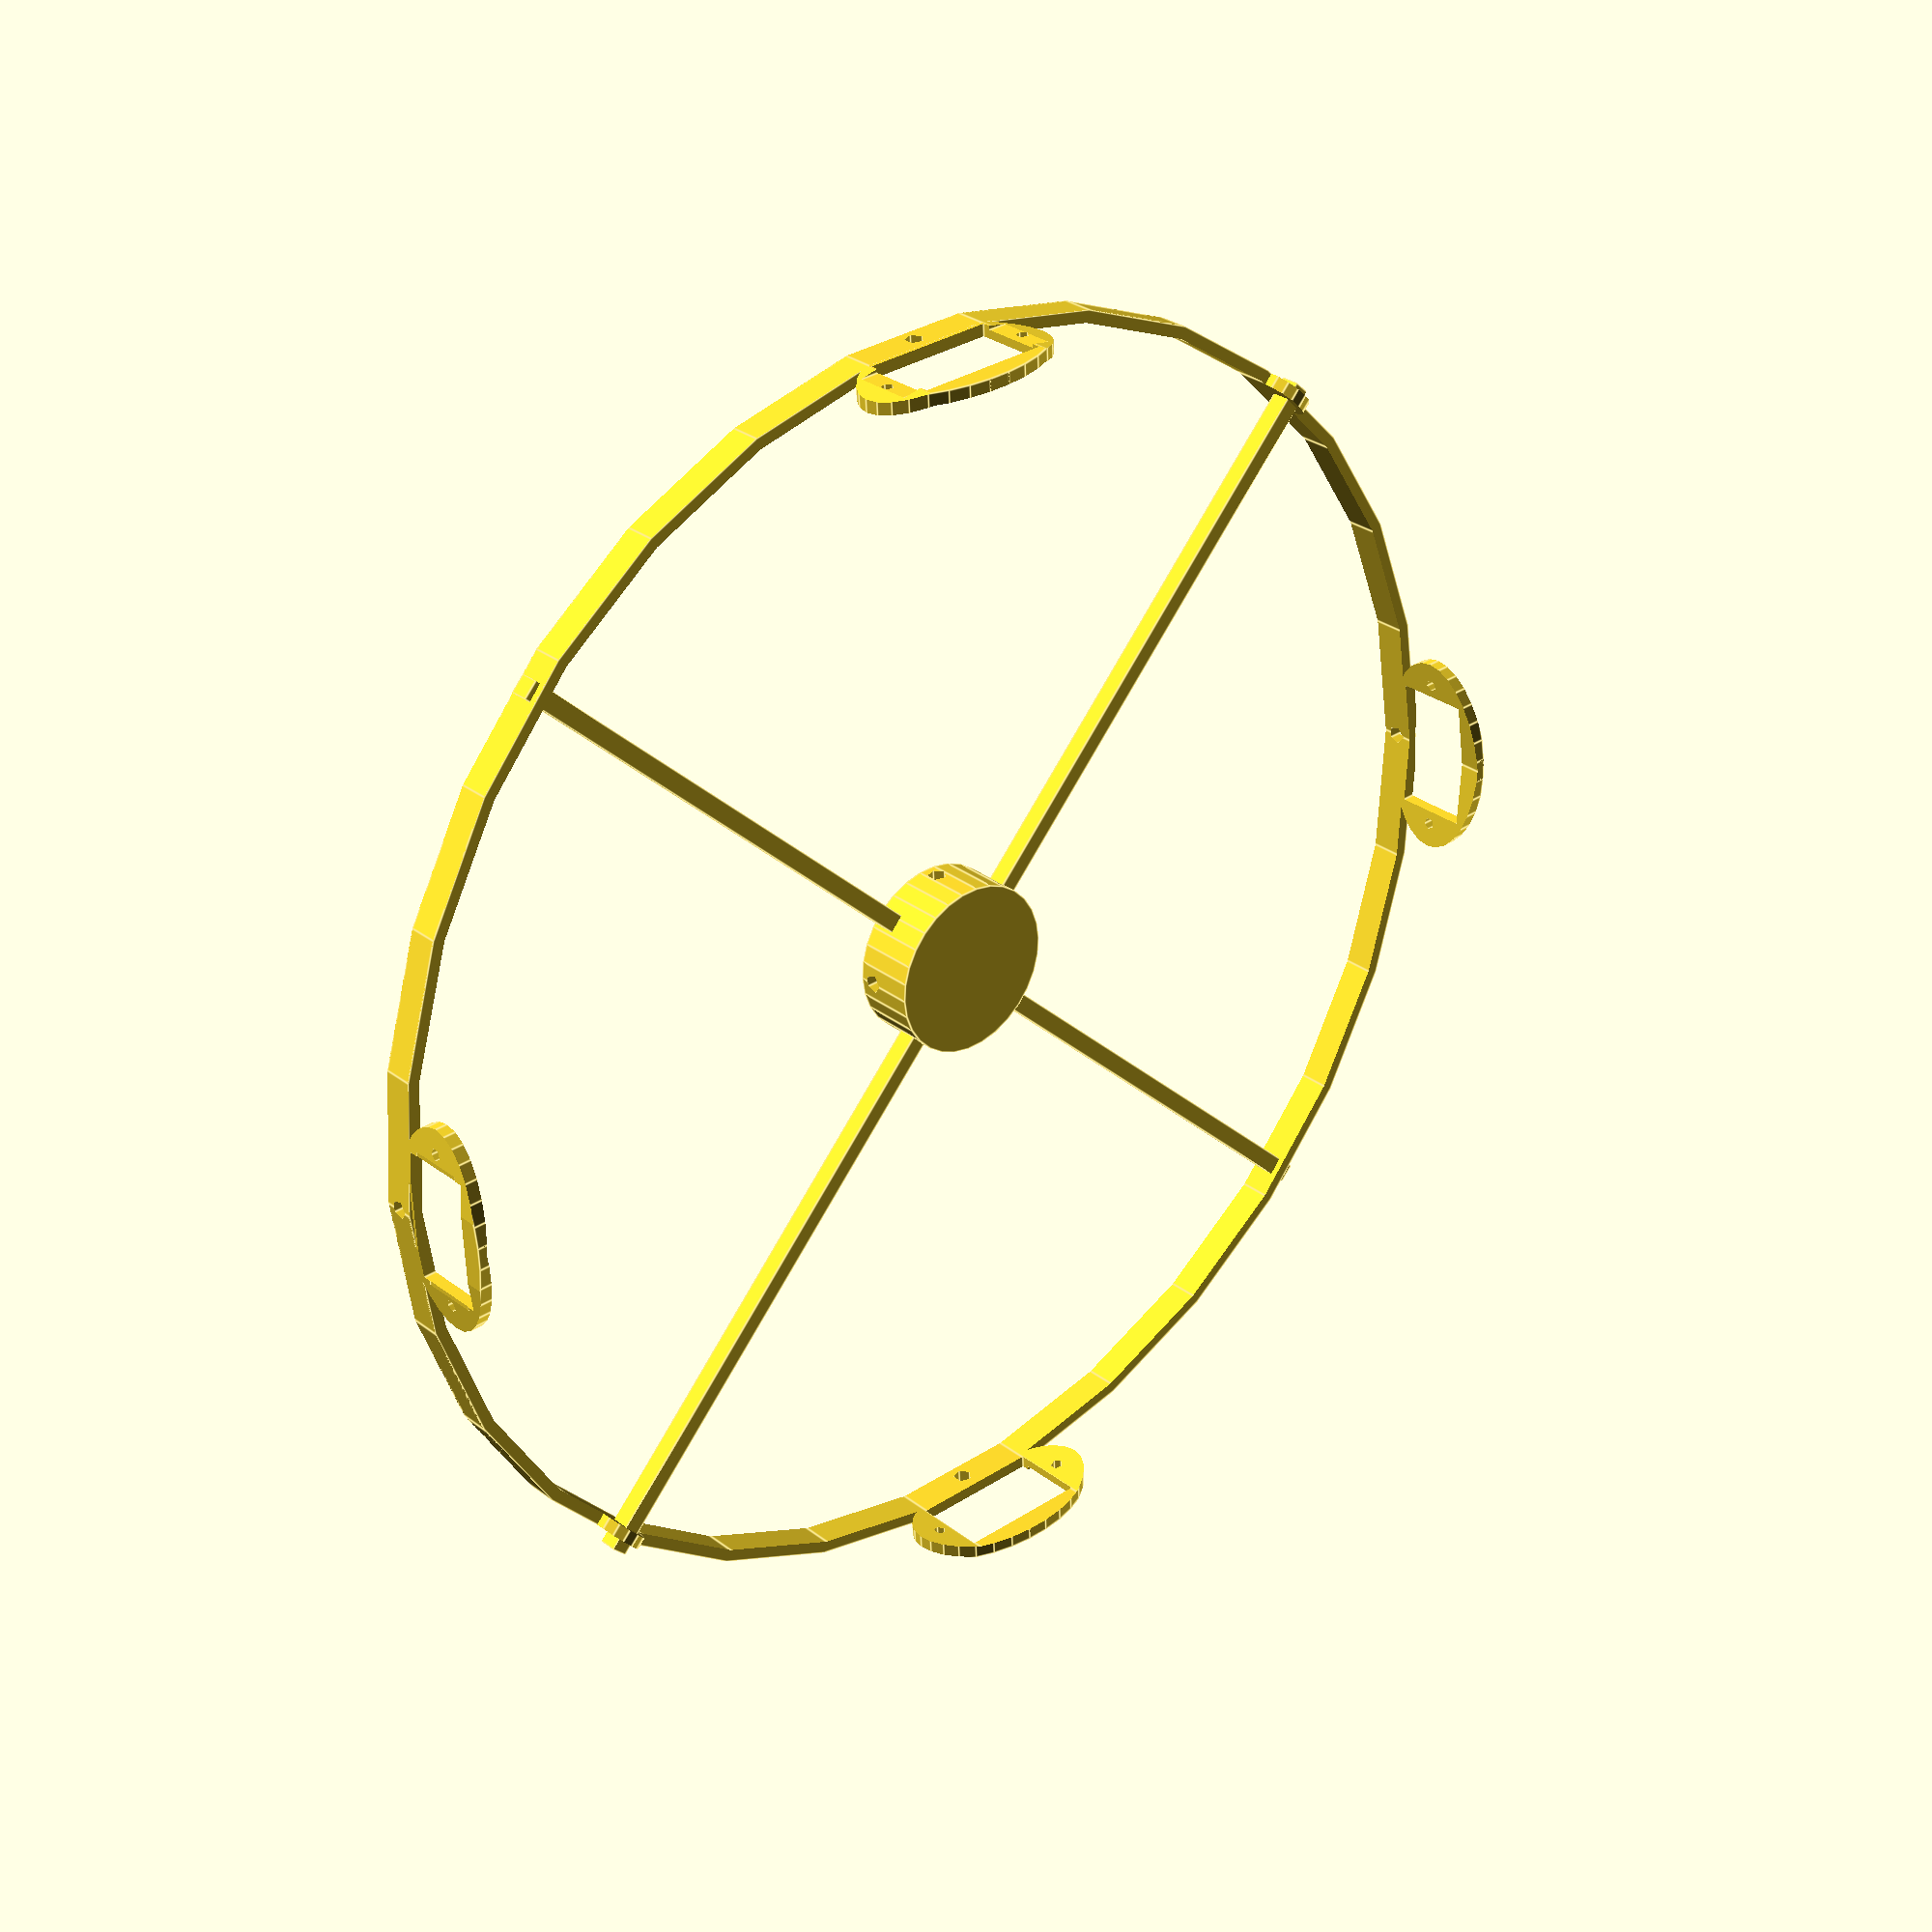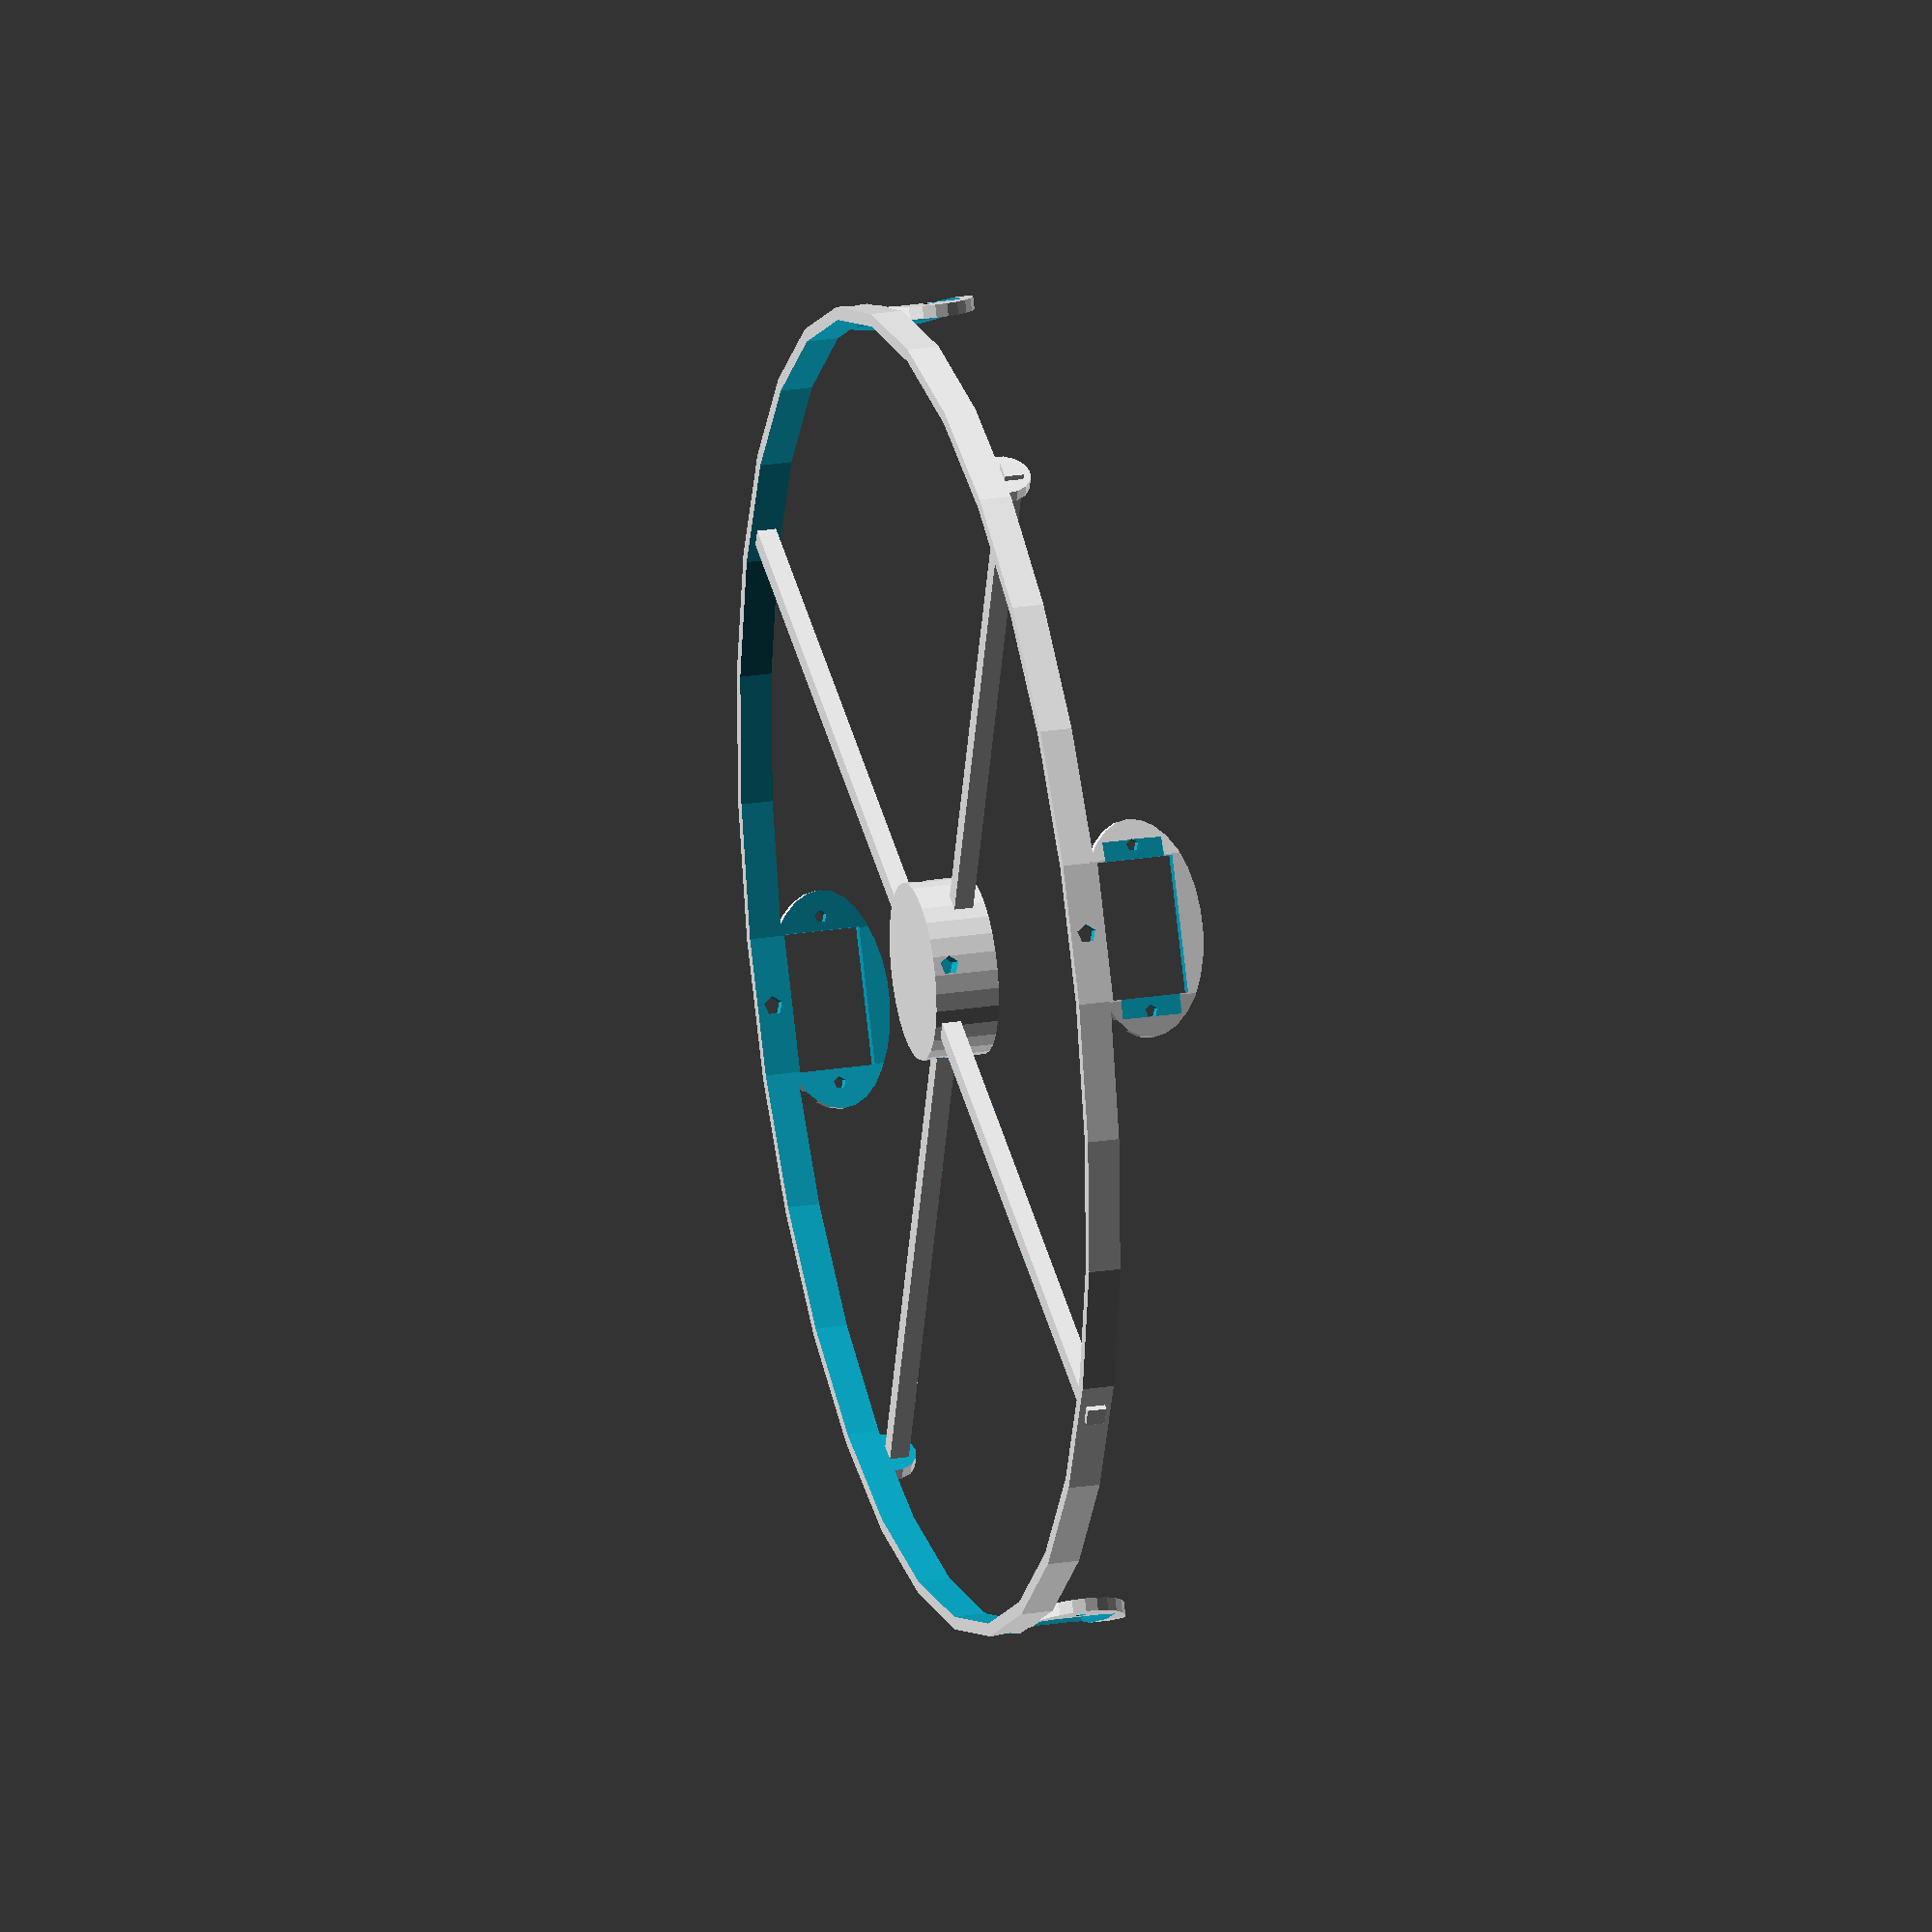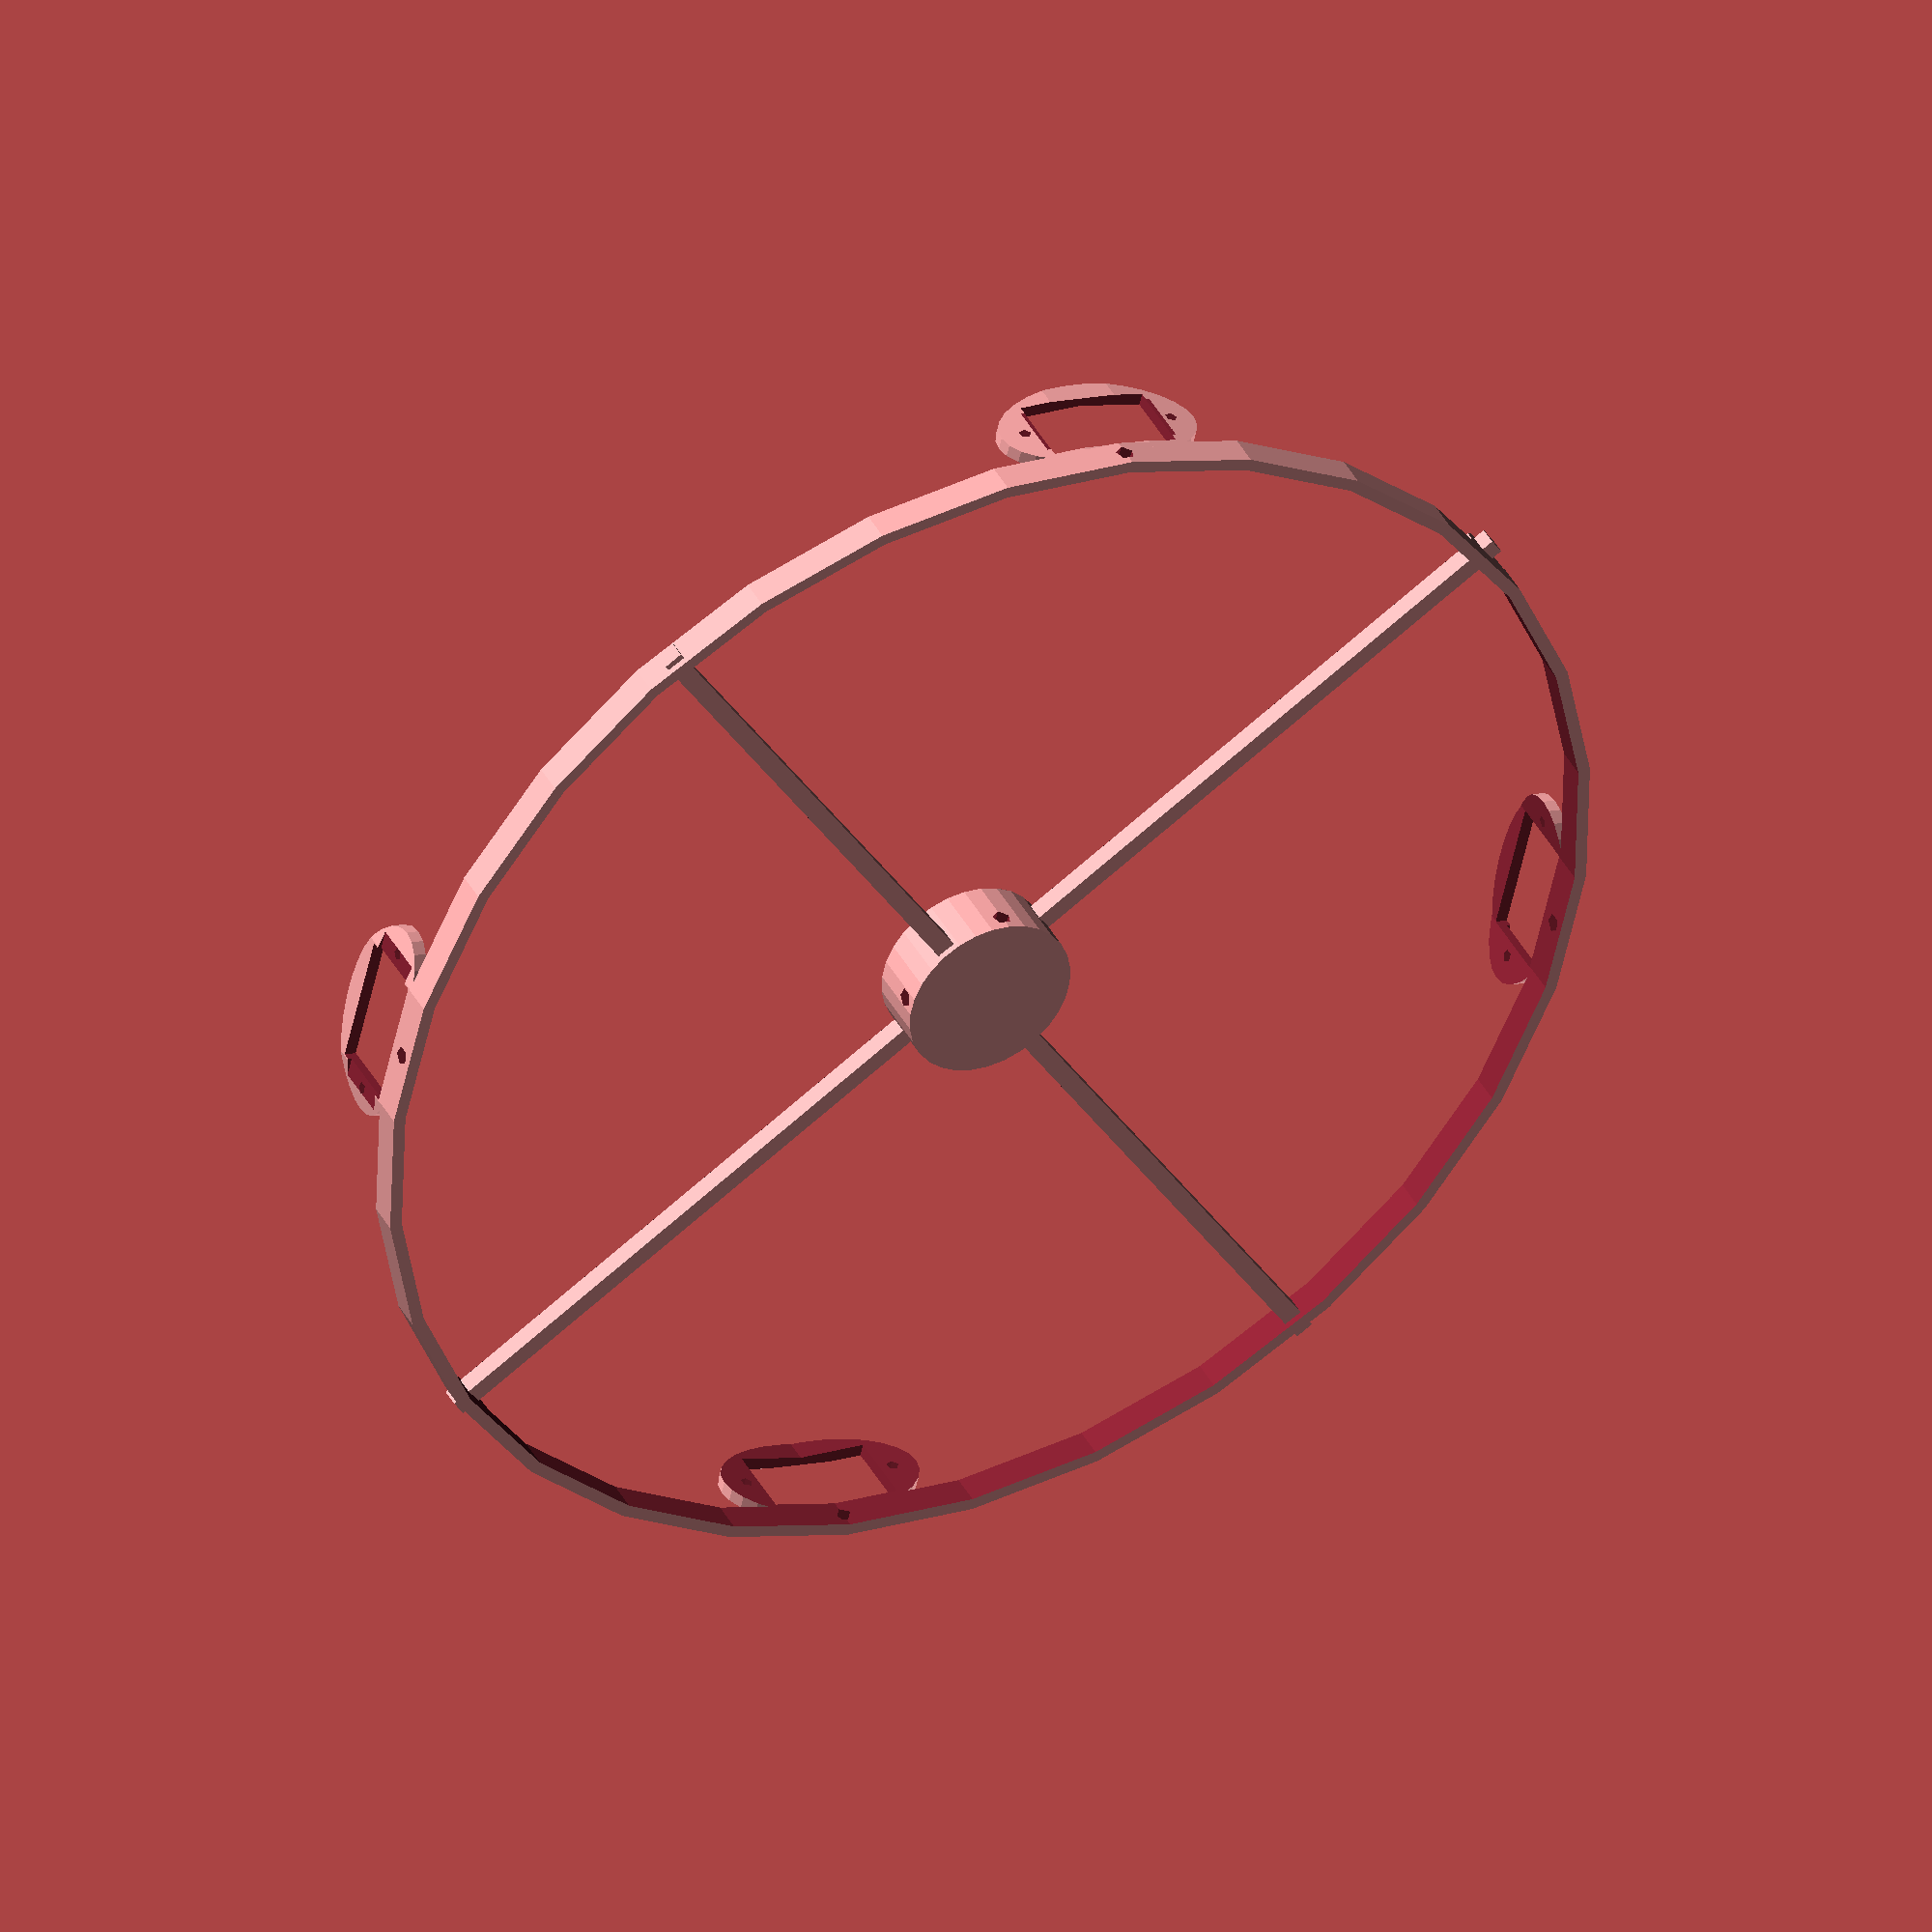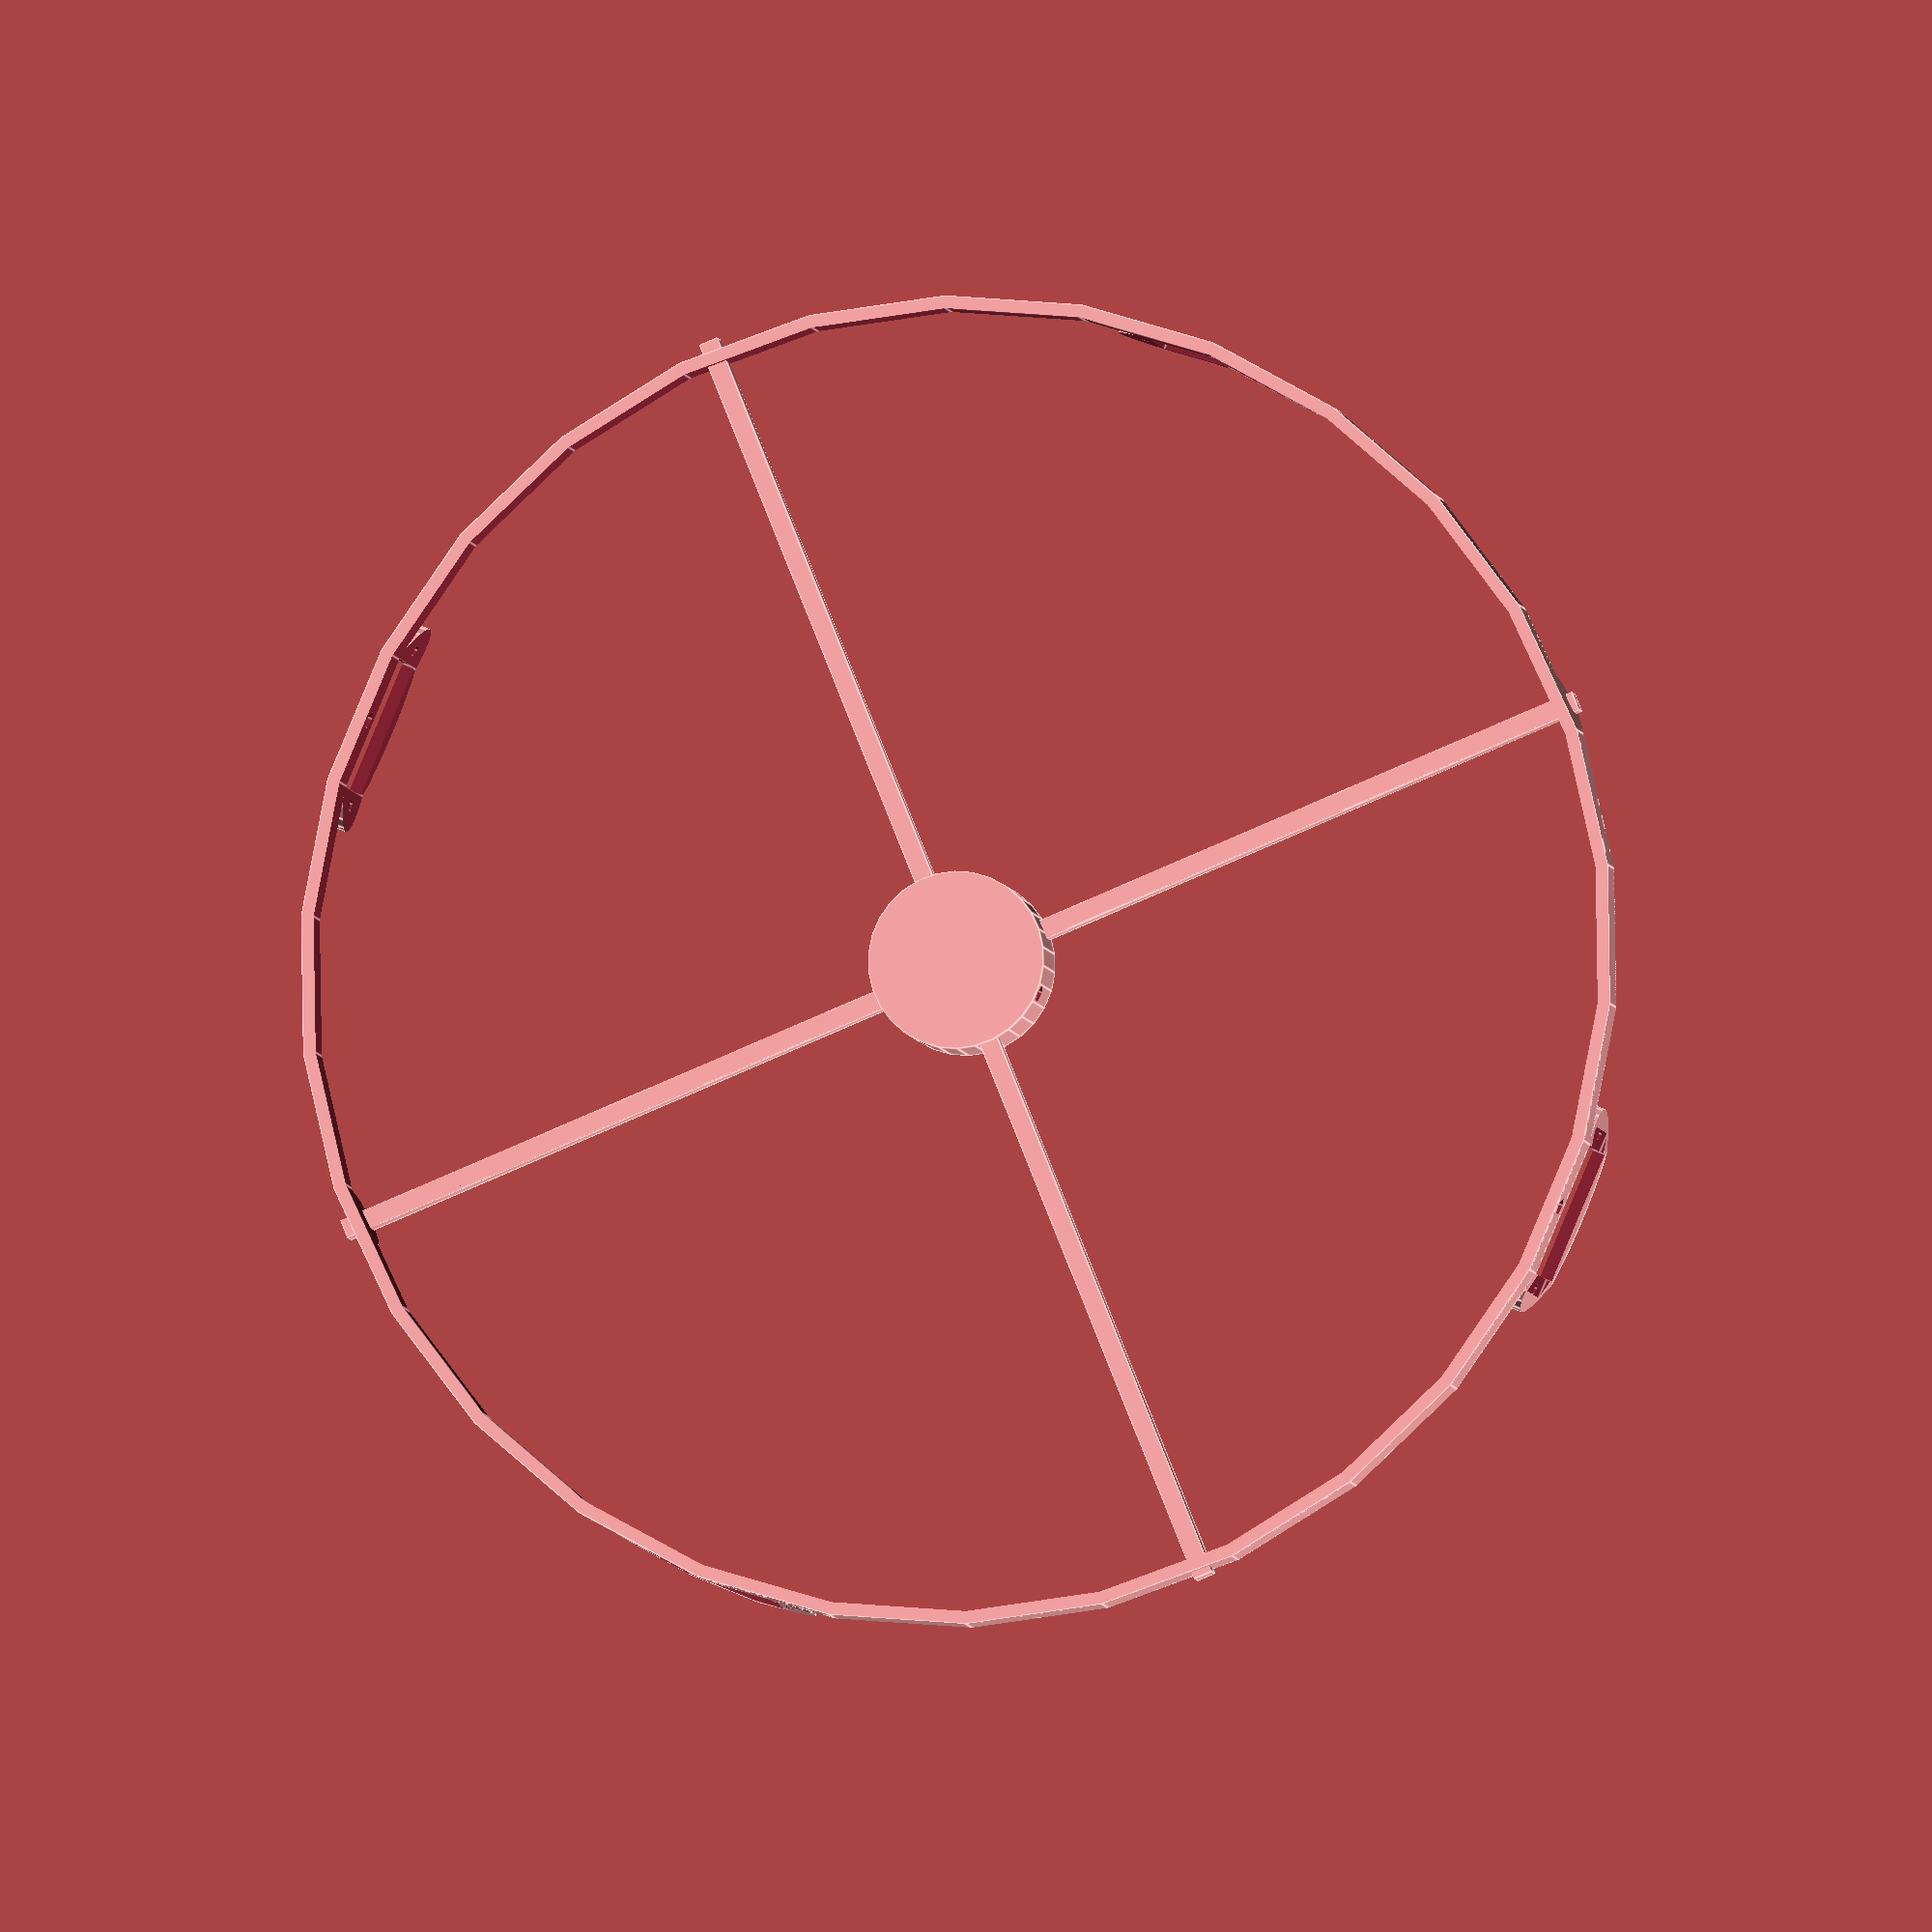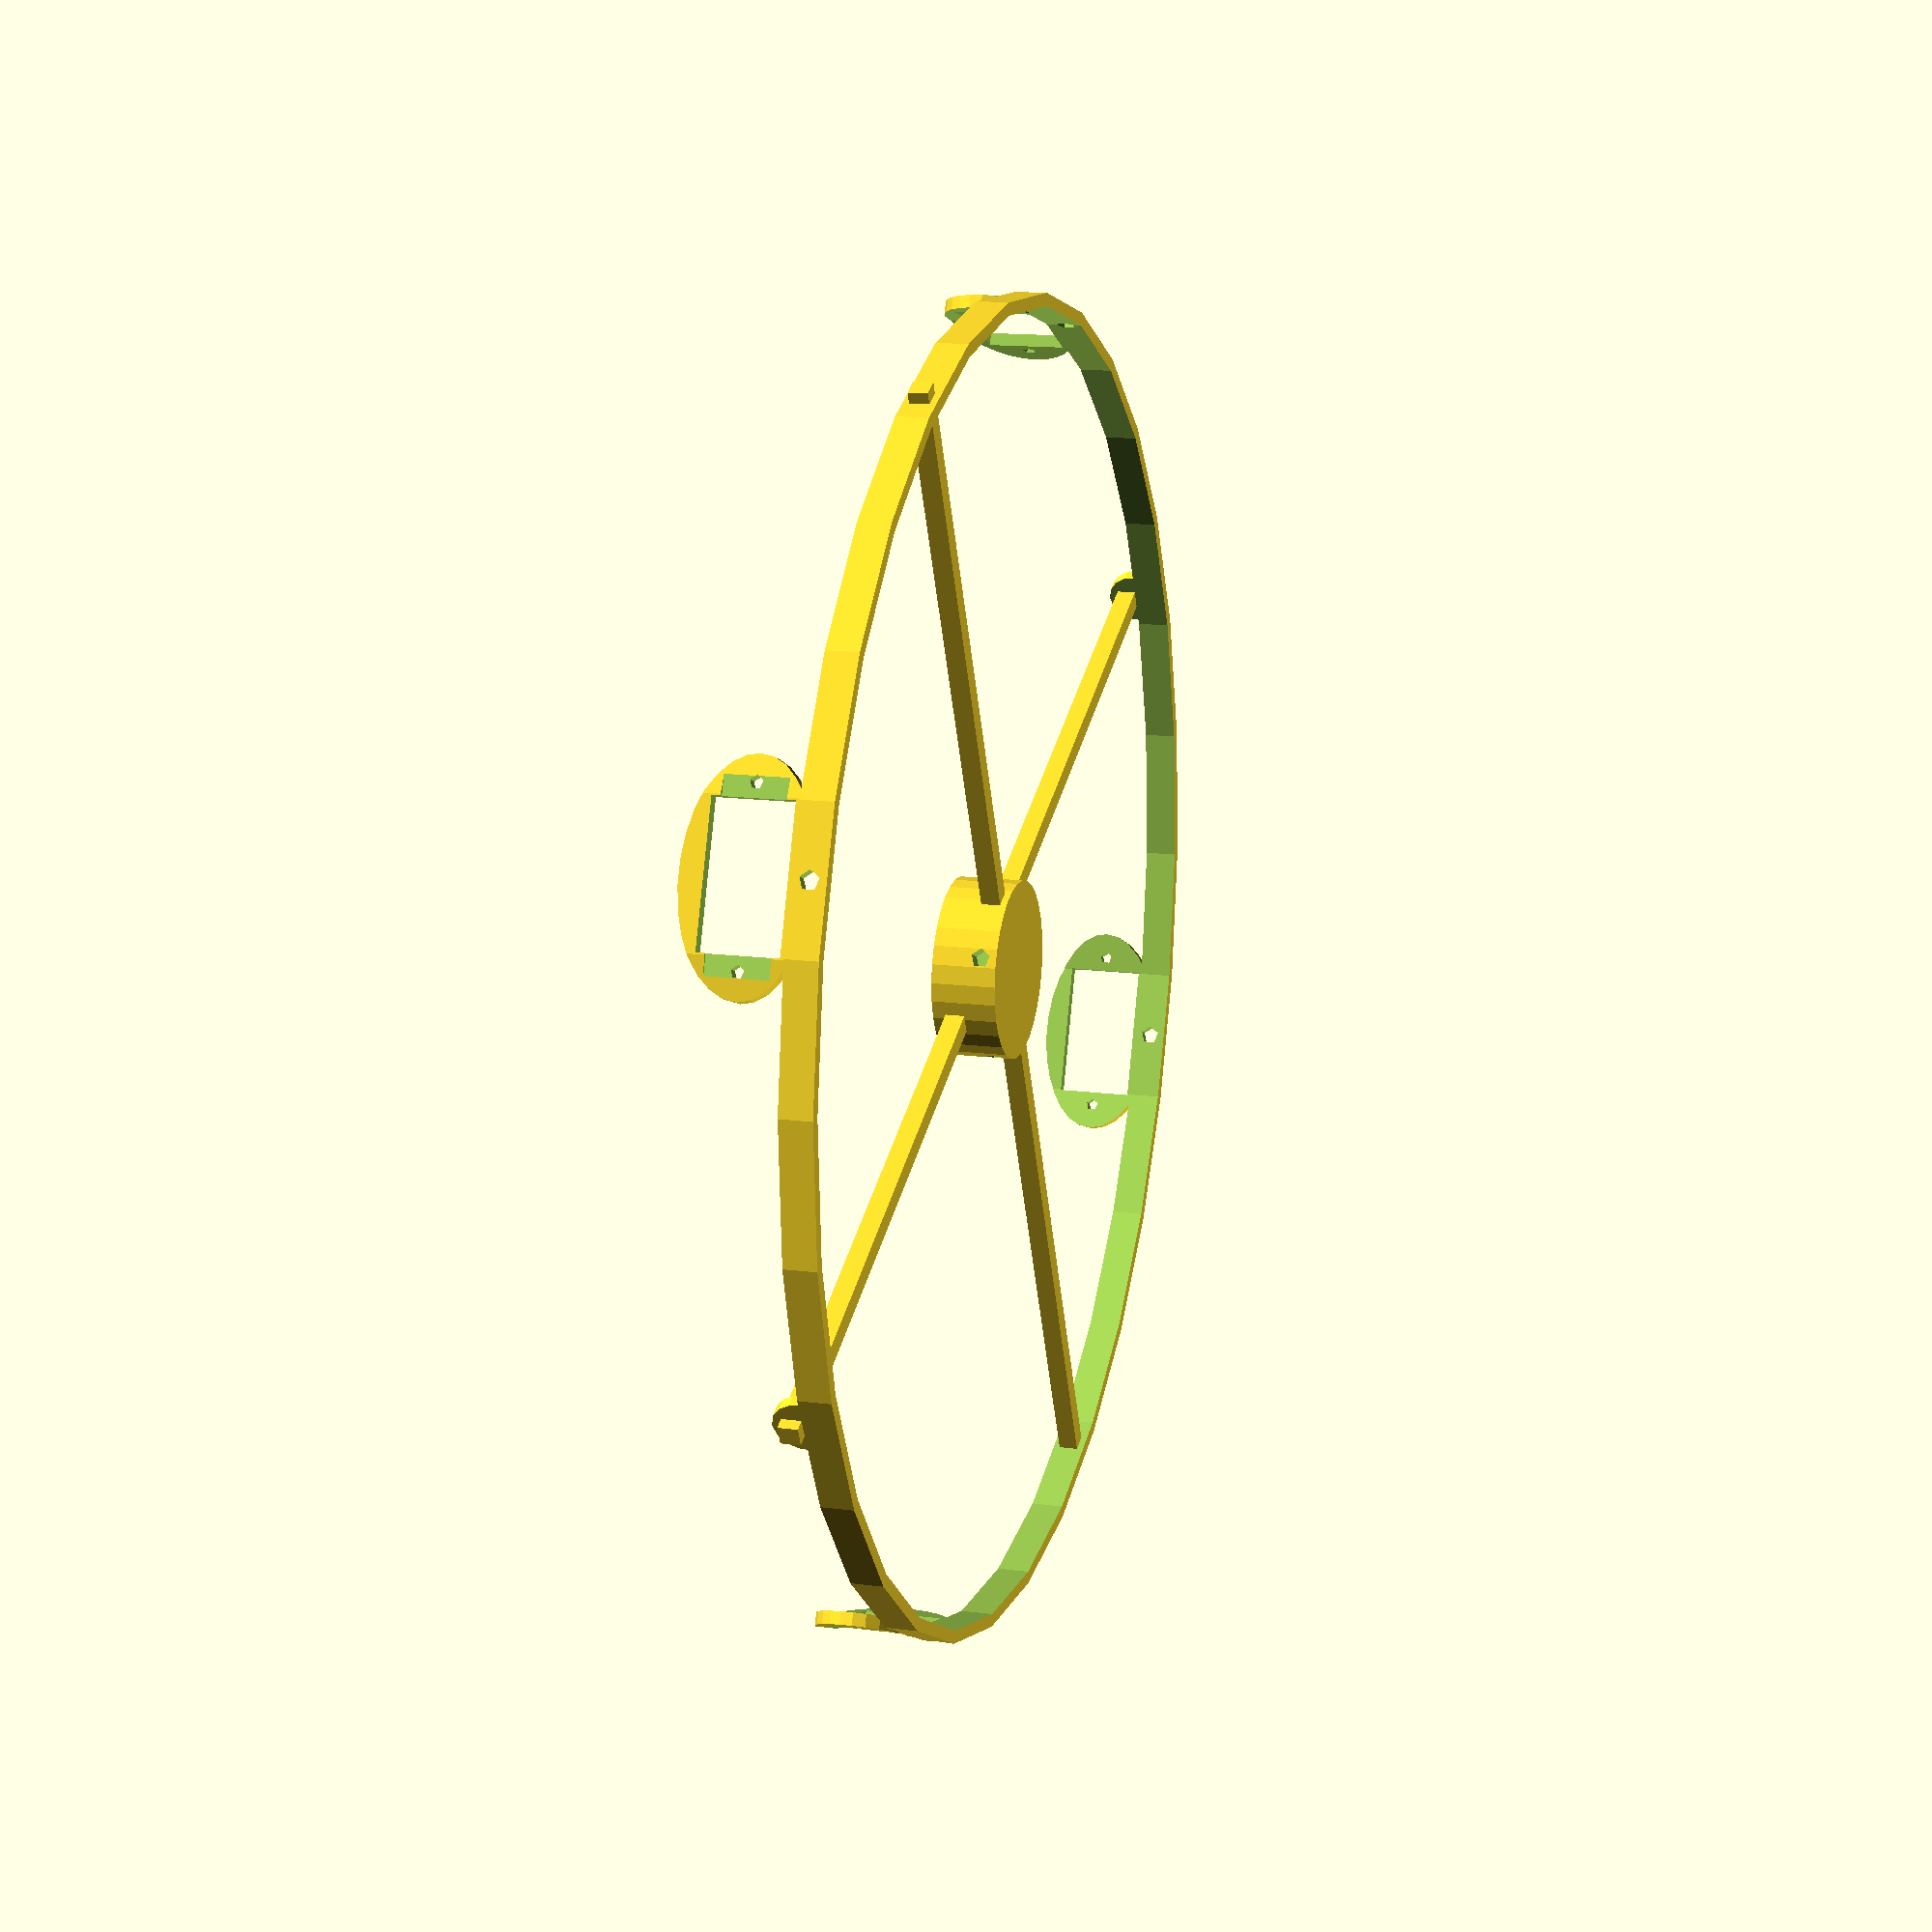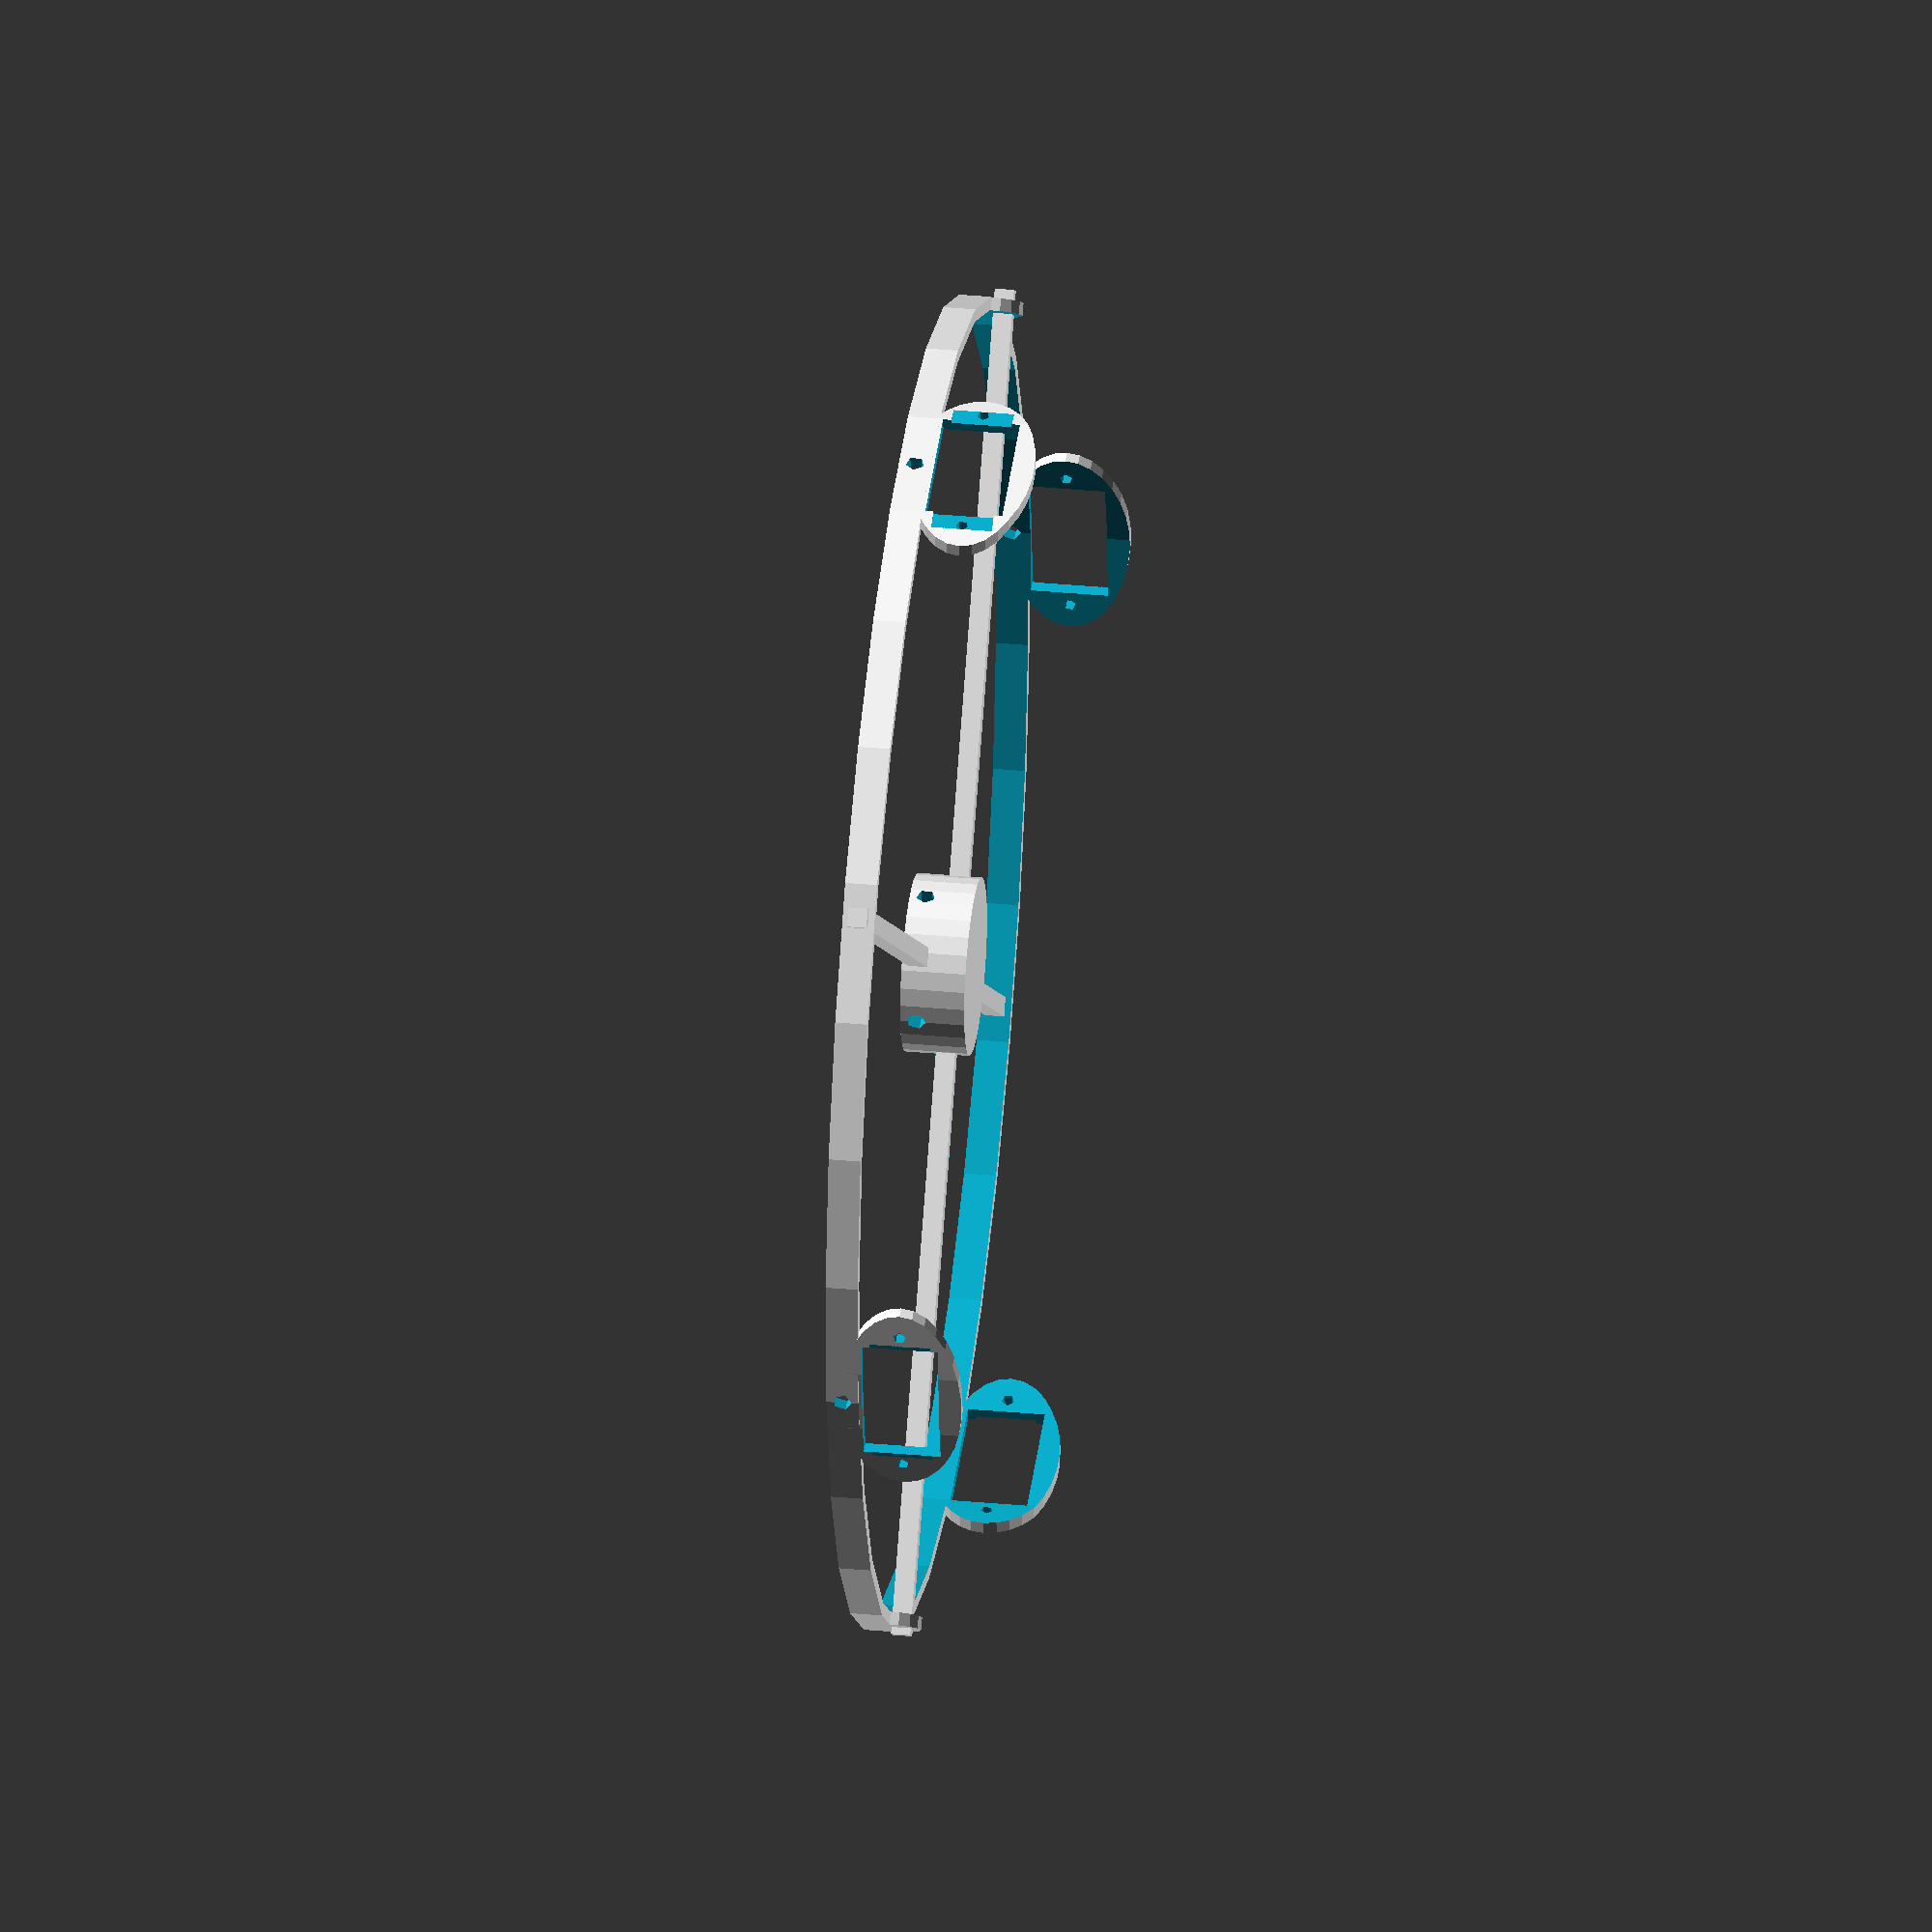
<openscad>
propRadius = 101.6; //4 inches

outsideRadius = 2; 

height = 5;

centreD = 27.7;

rodLength= -propRadius - outsideRadius - 2;

//$fn=50;
//comment out before rendering

rods();

//servo(false);

////////////////////////////////

outside_frame();

central_platform();

module outside_frame(){
	difference() {
		ousideRim();
		mountHoles();
		rods();
	}
}

module ousideRim(){
	difference() {
		union() {
			bottomRodMount();
			cylinder(h=height, r=propRadius + outsideRadius);
			servoMounts();
		}
		translate([0,0,-17]) cylinder(h=height + 18, r=propRadius);
		difference() {
			translate([0,0,-16]) cylinder(h=height + 20, r=propRadius + outsideRadius * 4);
			translate([0,0,-16]) cylinder(h=height + 20, r=propRadius + outsideRadius);
		}
	}
}

module central_platform(){
	difference(){
		cylinder(h=10, d=centreD, center=true);
		rods();
		mountHoles();
	}
}


module mountHoles(){
	//M3 Mount Holes
	
	zHeight=height/2;
	angle=90;
	//Center Holes
	move( x= centreD/2  - 4,		z=zHeight, ry=angle) cylinder(h= height + 2, d=3 );
	move( x=-centreD/2 - 4, 		z=zHeight, ry=angle) cylinder(h= height + 2, d=3 );
	move( y= centreD/2  + 4,	z=zHeight, rx=angle) cylinder(h= height + 2, d=3 );
	move( y=-centreD/2 + 4, 	z=zHeight, rx=angle) cylinder(h= height + 2, d=3 );
	

	//Outside Holes
	move(x=propRadius  - 4,	z=zHeight, ry=angle) cylinder(h= height + 2, d=3 );
	move(x=-propRadius - 4, z=zHeight, ry=angle) cylinder(h= height + 2, d=3 );
	move(y=propRadius  + 4,	z=zHeight, rx=angle) cylinder(h= height + 2, d=3 );
	move(y=-propRadius + 4, z=zHeight, rx=angle) cylinder(h= height + 2, d=3 );
}

module bottomRodMount(){
	copy_mirror(x=-1, y=1){
		move(x=rodLength*sin(45), y=-rodLength*sin(45), ry=90, rz=-45) 
			cylinder(h= outsideRadius * 10 , d=9);
	}
}
module servoMounts (){
	copy_move(rz=90) {
		servoMount();
	}
}

module servoMount(){
	copy_mirror(y=1) {
		move(x=-35/2, y=-119, z=11, rx=270)
		difference() {
			move(z=16, x=35/2, y=35/2) resize(newsize=[34,19,4]) cylinder(h=4, d=35);
			move(z=0, x=(35 - 29.88)/2, y=(35 - 12)/2) servo(true);
		}
	}
}

module servo(subtractHoles){
	move(x=(29.88-21.48)/2 ) //zero the servo
	difference() {	
		union() {
			move(z=20.1-3.5, x=-((29.88-21.48)/2), y=(12-9.45)/2,  ry=90) 
				cube([1.84,  9.45,  29.88]);
			cube([21.48, 12, 20.1 ]); //body
			if (subtractHoles) {
				move(x=-(29.88-21.48)/2 + 2, z=13, y=(12)/2)
					cylinder(h=10, d=2);
				move(x=21.48 + (29.88-21.48)/2 - 2, z=13, y=(12)/2)
					cylinder(h=10, d=2);
			}
		}
		
		if (!subtractHoles){
			move(x=-(29.88-21.48)/2 + 2, z=13, y=(12)/2)
				cylinder(h=4, d=2);
			move(x=21.48 + (29.88-21.48)/2 - 2, z=13, y=(12)/2)
				cylinder(h=4, d=2);
		}
	}
}	

module rods(){
	//3mm x 3mm
	rodWidthHeight=3;
	
	topZ = (height-rodWidthHeight)/2;
	bottomZ = topZ - rodWidthHeight - 2;
	
	copy_move(z=bottomZ, rz=90){
		move(x=rodLength*sin(45) +2, y=rodLength*sin(45) , z=topZ, rz=45) 
			cube([propRadius * 2 + outsideRadius * 2 + 2 , rodWidthHeight, rodWidthHeight]);
	}
}

module copy_mirror(x=0,y=0,z=0) 
{ 
    children(); 
    mirror([x, y, z]) children(); 
} 

module copy_move(x=0,y=0,z=0,rx=0,ry=0,rz=0) { 
    children(); 
    move(x, y, z, rx, ry, rz) children(); 
} 

module move(x=0, y=0, z=0, rx=0, ry=0, rz=0) { 
	translate([x,y,z])rotate([rx,ry,rz]) children(); 
}
</openscad>
<views>
elev=331.1 azim=182.6 roll=138.5 proj=p view=edges
elev=156.6 azim=64.2 roll=105.3 proj=o view=solid
elev=319.0 azim=103.7 roll=334.0 proj=o view=wireframe
elev=6.8 azim=293.1 roll=10.9 proj=o view=edges
elev=165.8 azim=110.3 roll=253.9 proj=p view=wireframe
elev=327.0 azim=8.4 roll=97.4 proj=o view=wireframe
</views>
